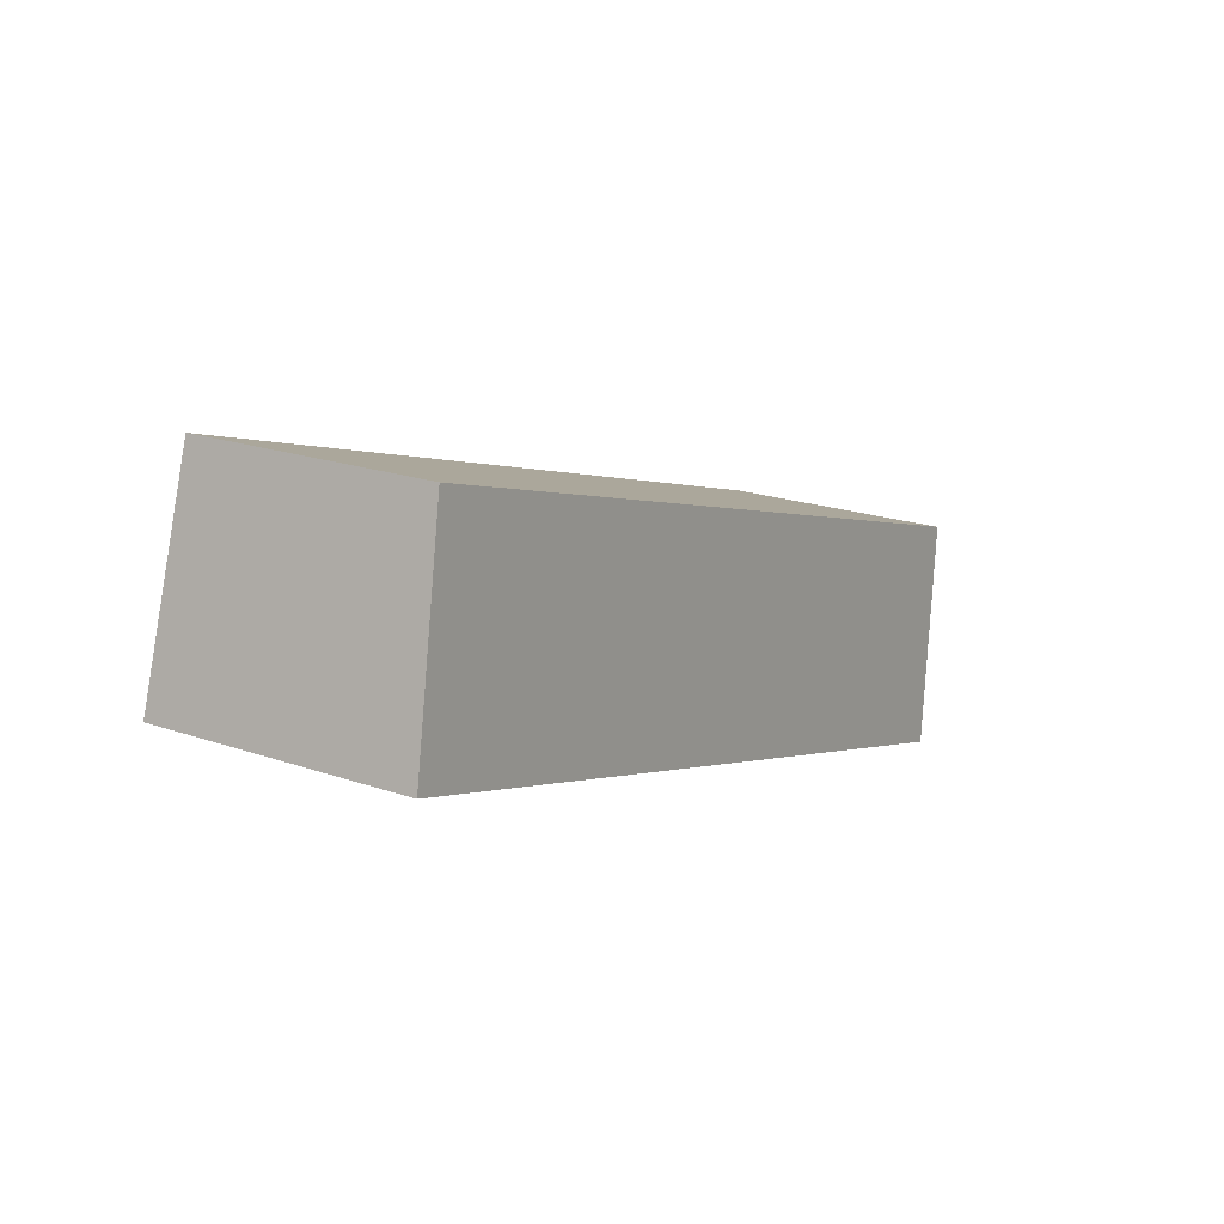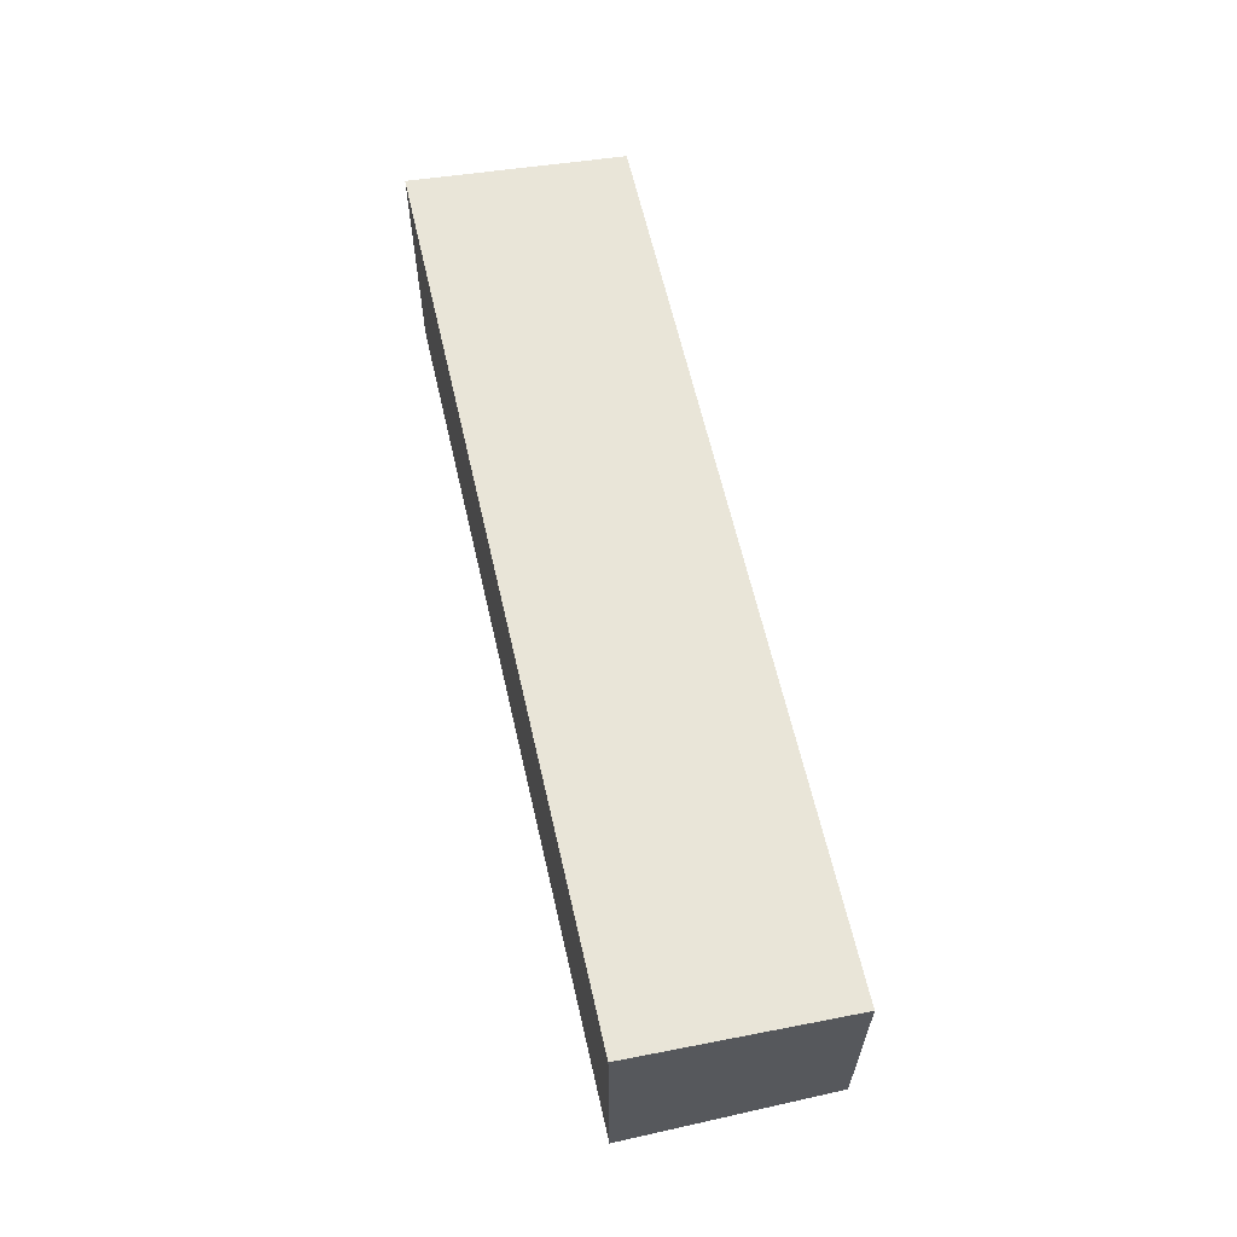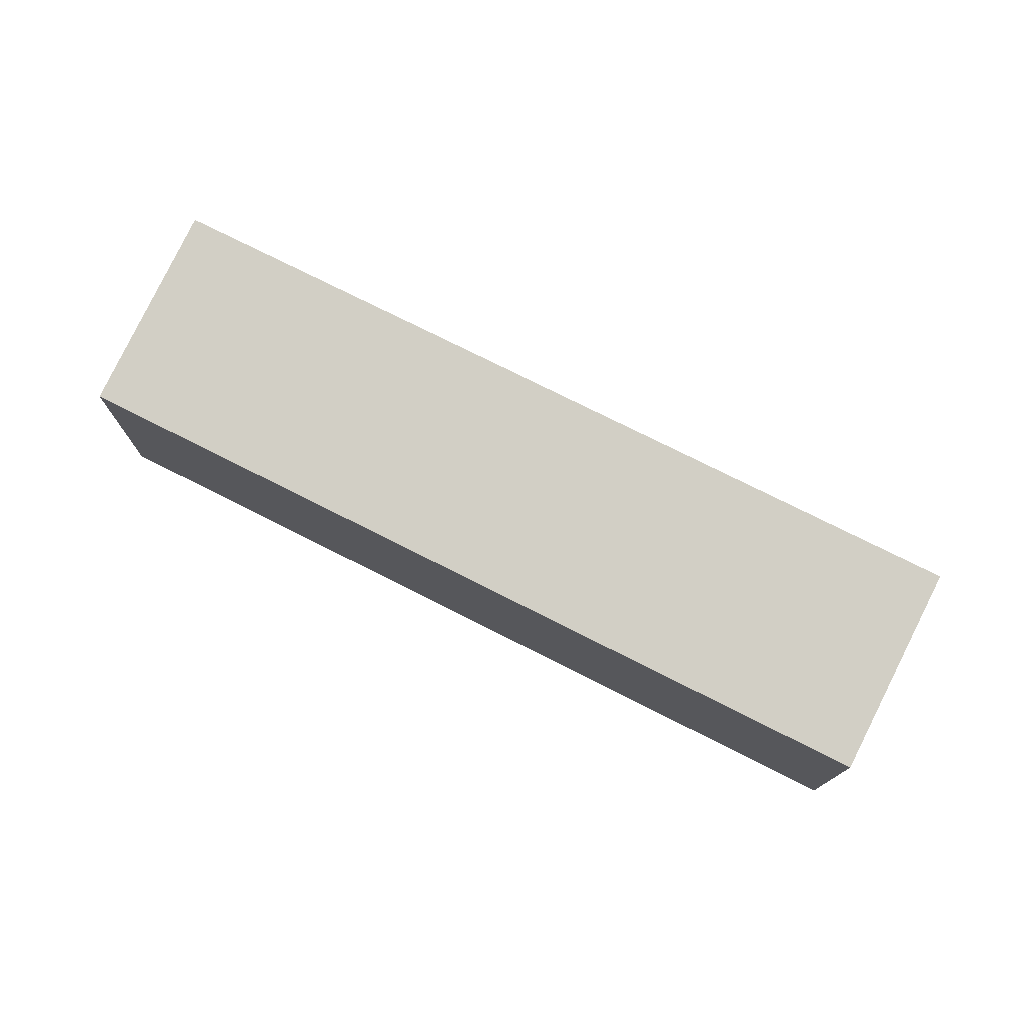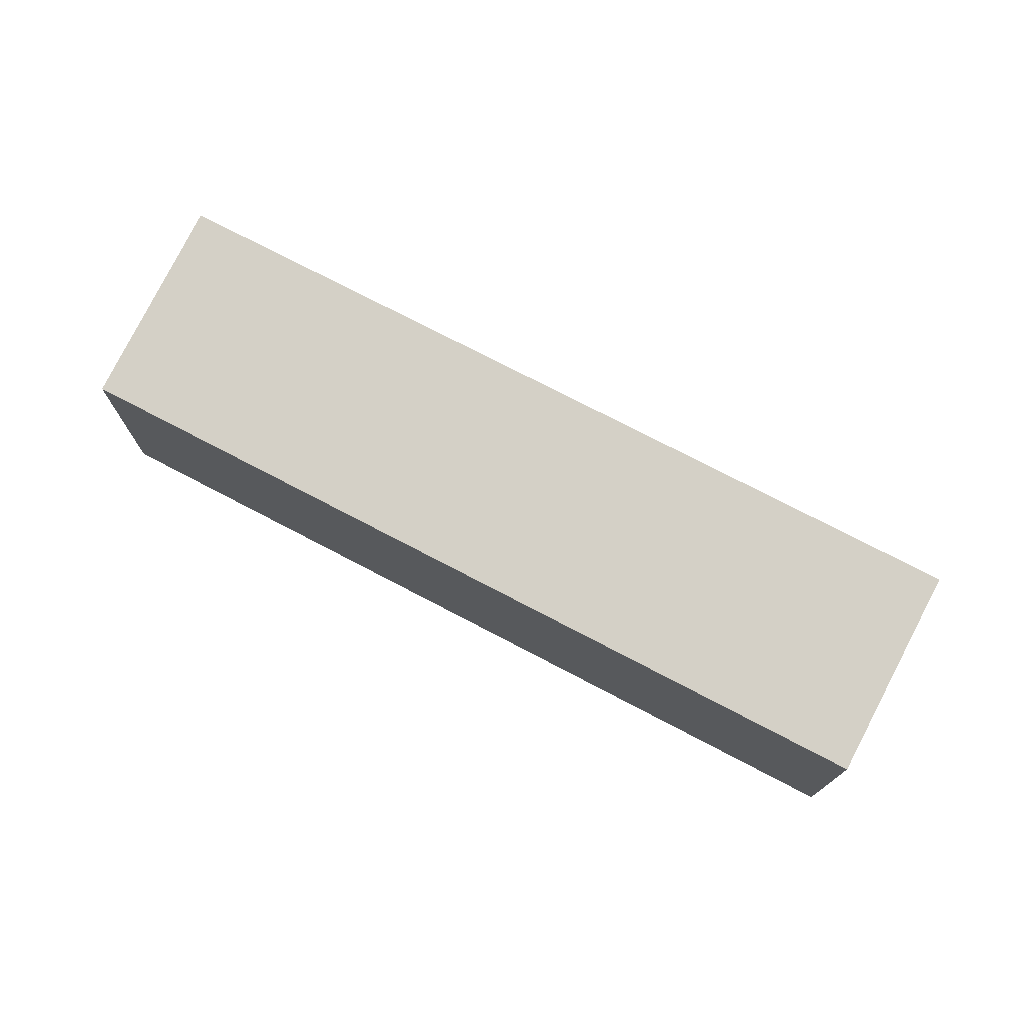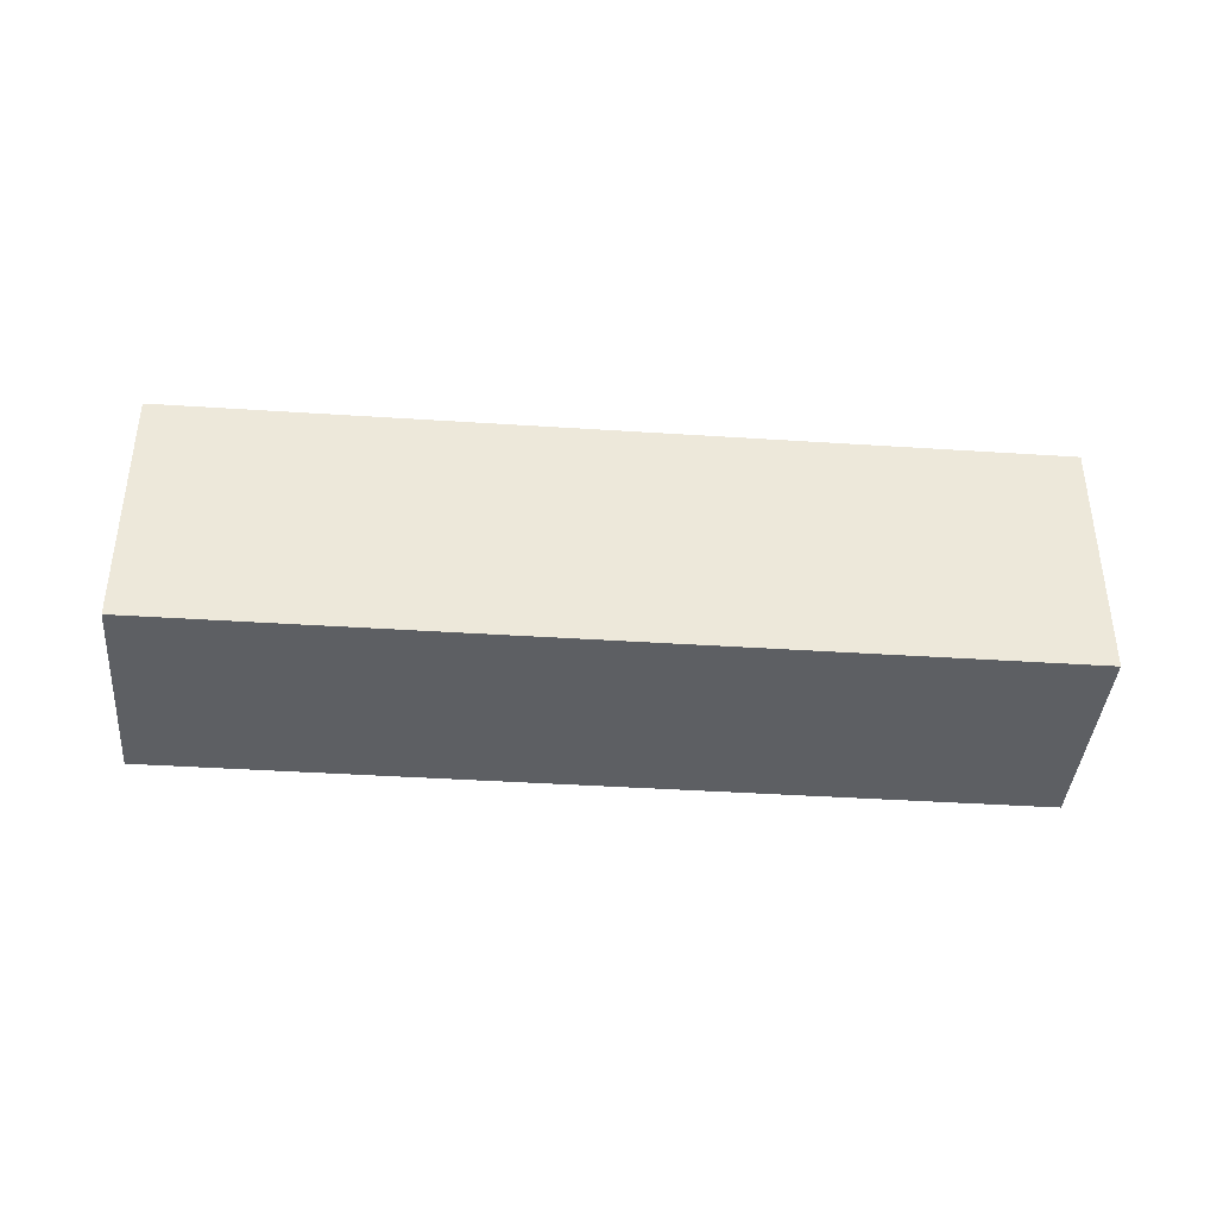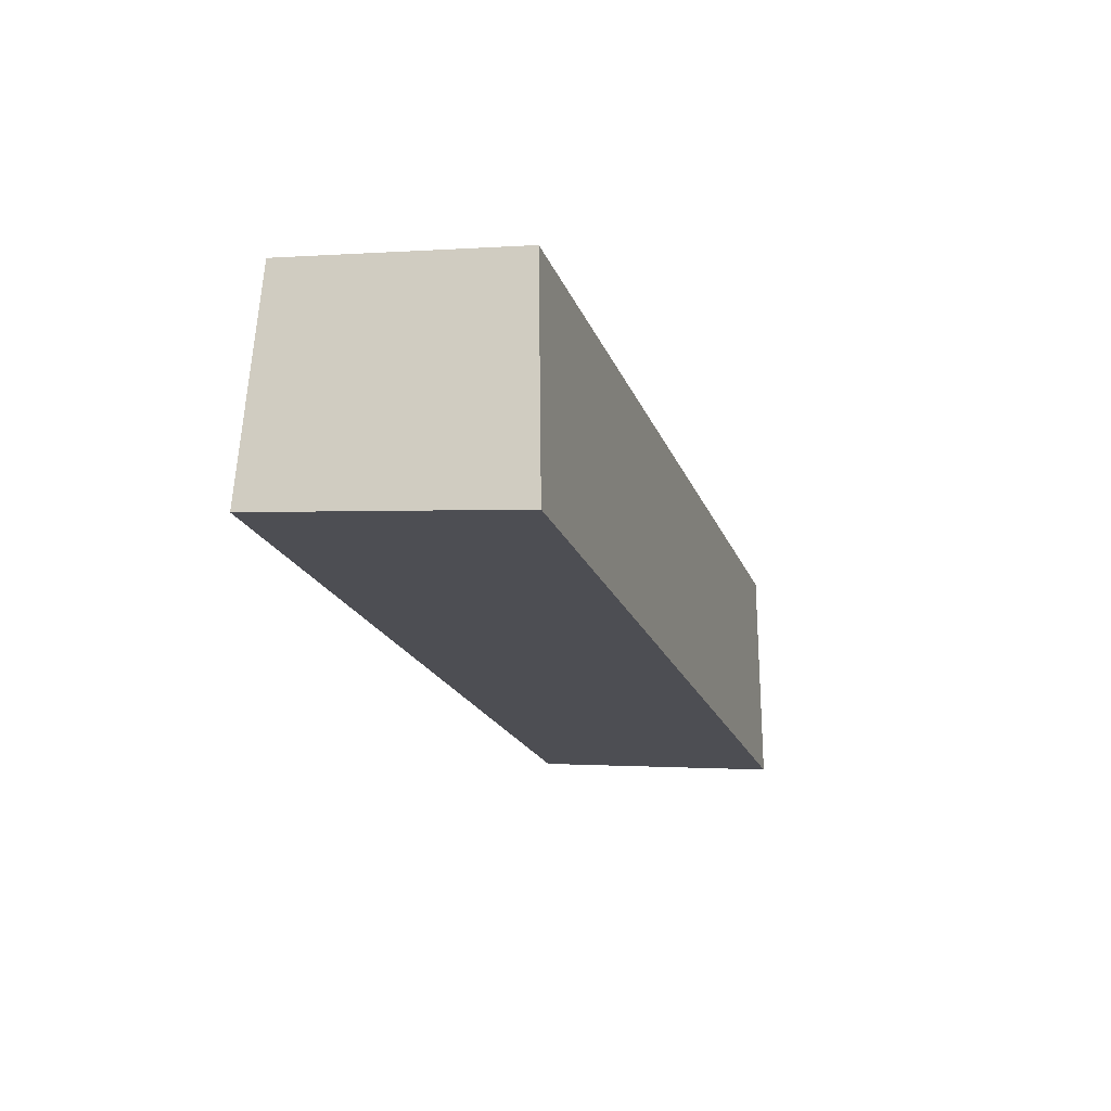
<metadata>
{"format":"obj","ext":"obj","renderer":"f3d","projection":"perspective","resolution":1024,"background":"white","views":[{"elev":20.4,"azim":122.2,"up":"+Z"},{"elev":62.6,"azim":-120.5,"up":"+Y"},{"elev":75.6,"azim":9.1,"up":"+Y"},{"elev":74.2,"azim":10.0,"up":"+Y"},{"elev":-39.8,"azim":157.7,"up":"+Y"},{"elev":-0.5,"azim":106.9,"up":"+Z"}]}
</metadata>
<code>
v  6.091e-05 2.848 -9.001e-05
v  11.19 3.125 0.7421
v  0.8139 3.125 -2.56
v  10.38 2.848 3.302
v  11.19 -4.545e-17 0.7422
v  0.8139 1.568e-16 -2.56
v  10.38 -2.022e-16 3.302
v  0 0 0
g defaultobject
f 1 2 3
f 2 1 4
f 3 5 6
f 5 3 2
f 5 4 7
f 4 5 2
f 7 1 8
f 1 7 4
f 1 6 8
f 6 1 3
f 5 8 6
f 8 5 7

</code>
